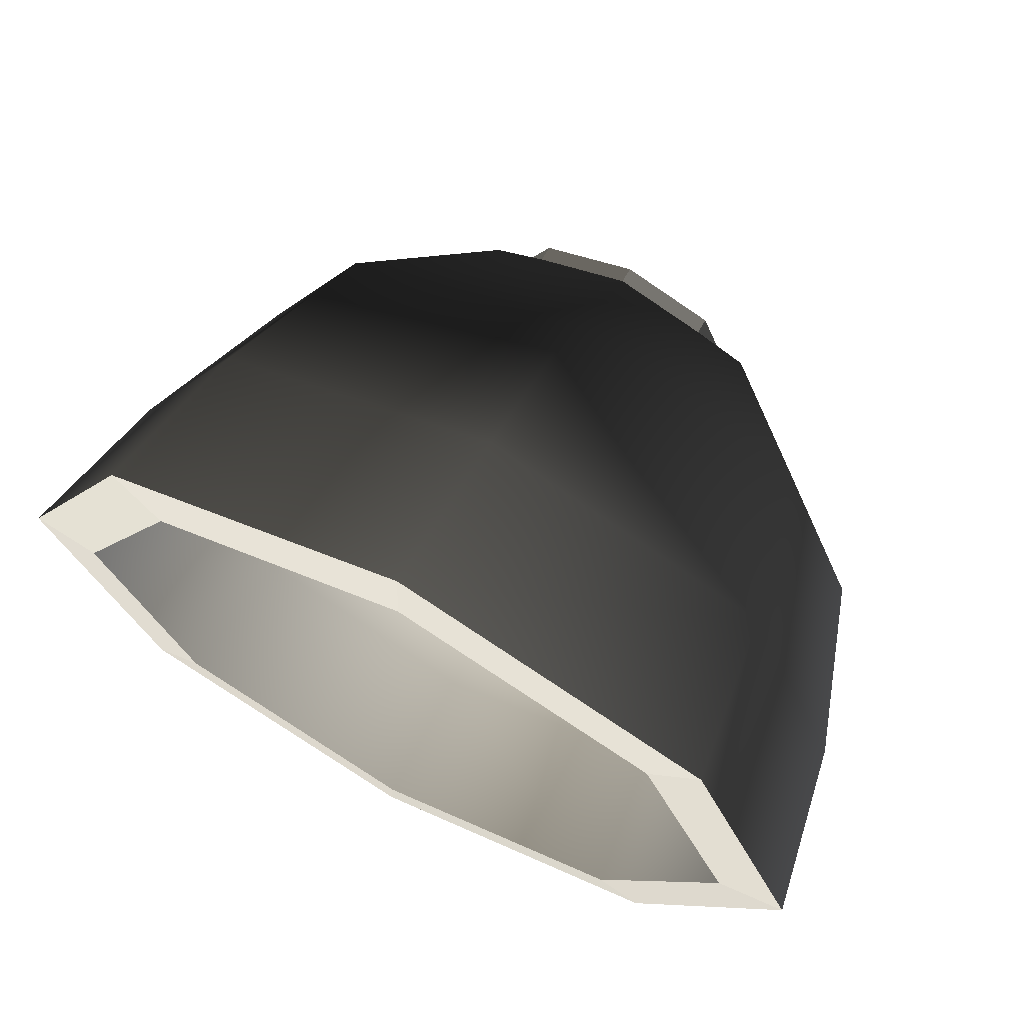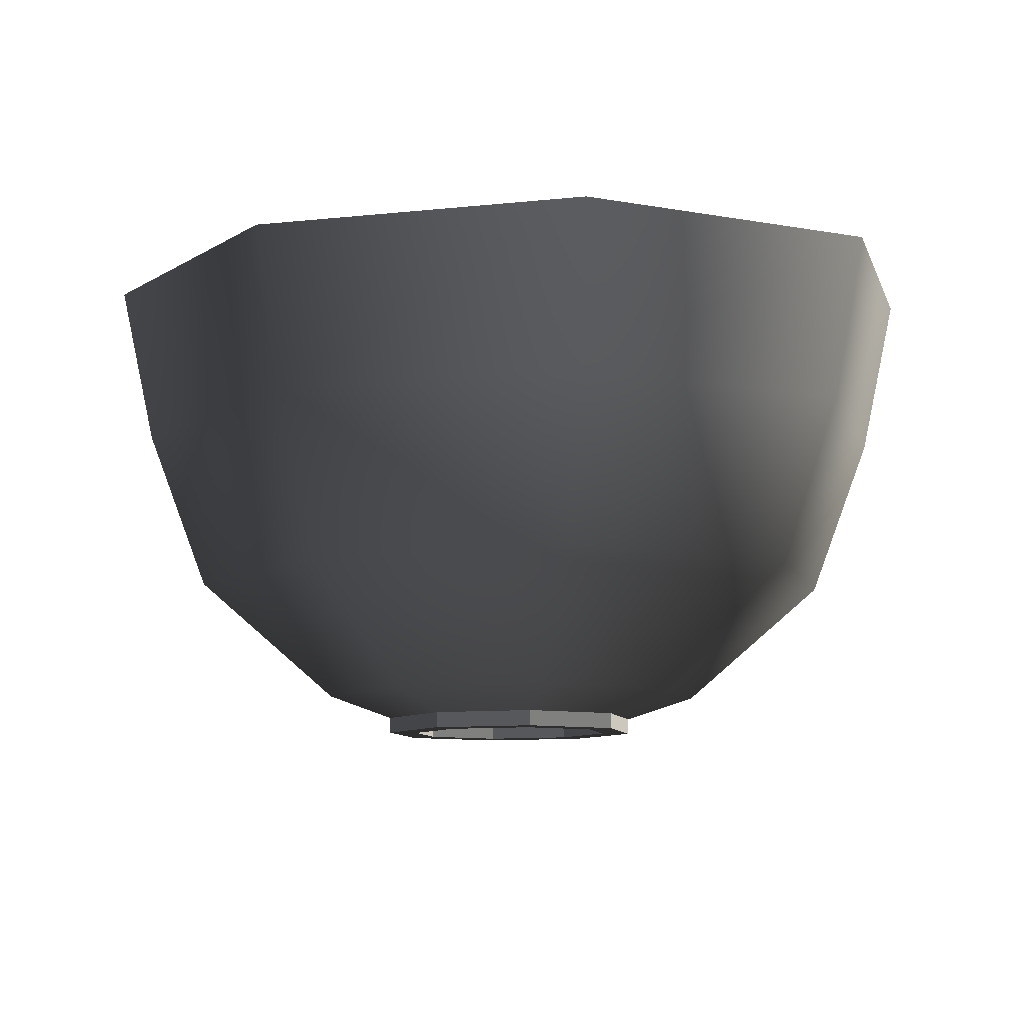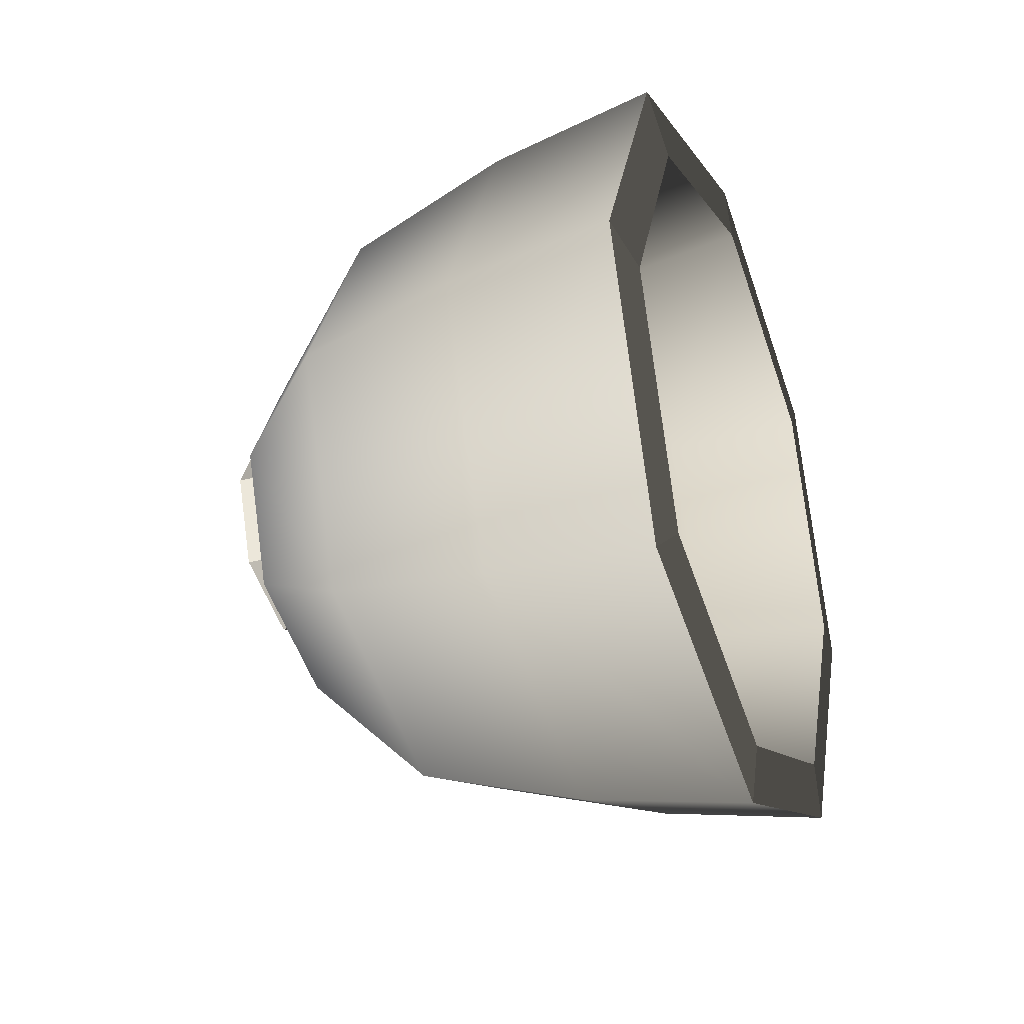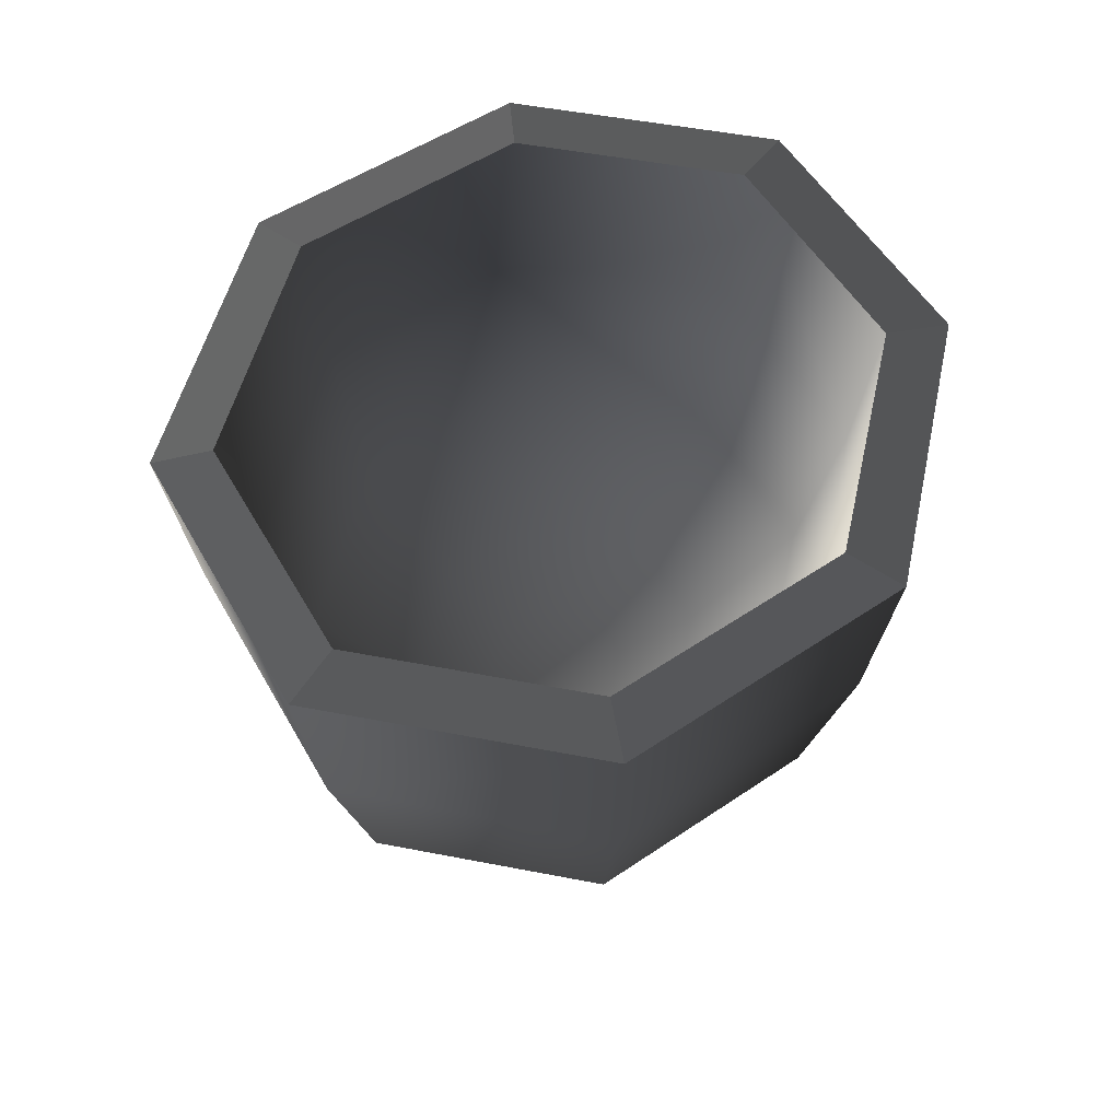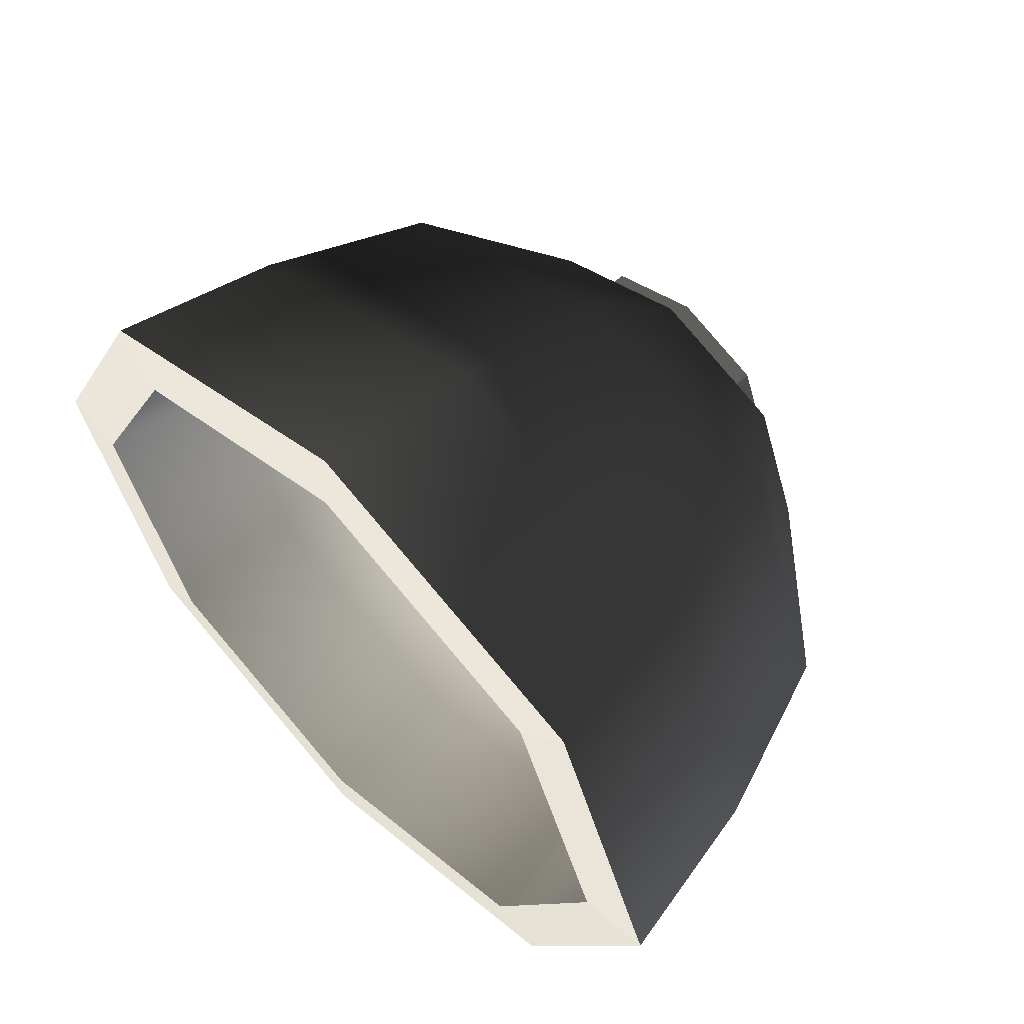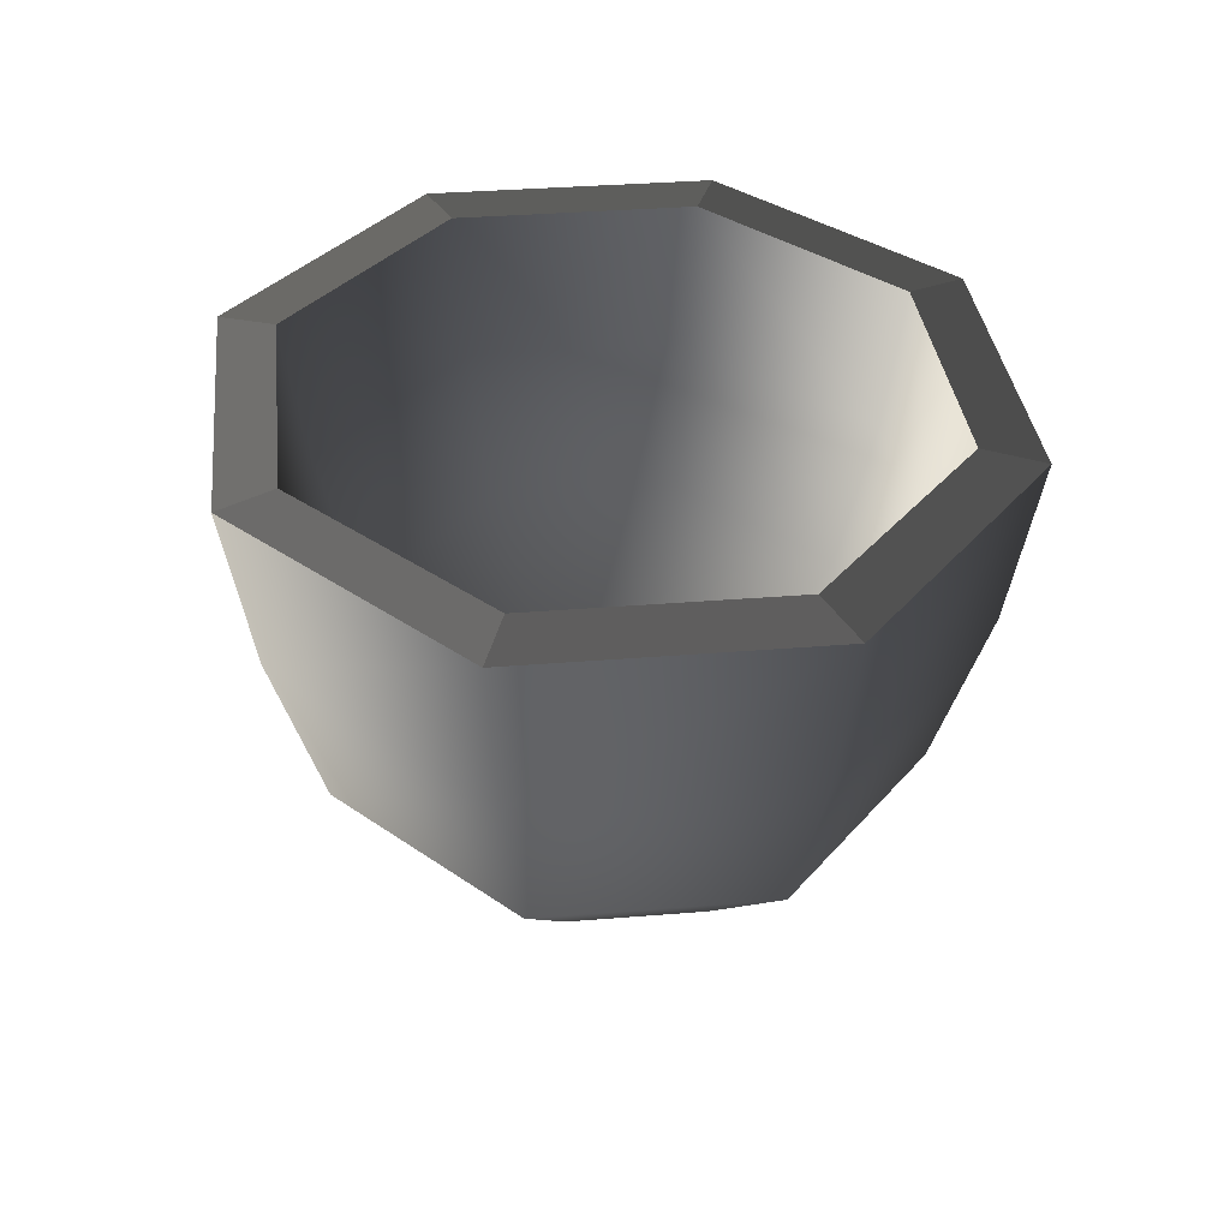
<metadata>
{"format":"obj","ext":"obj","renderer":"f3d","projection":"perspective","resolution":1024,"background":"white","views":[{"elev":67.7,"azim":29.4,"up":"+Y"},{"elev":-9.9,"azim":-142.1,"up":"+Z"},{"elev":-33.5,"azim":-70.6,"up":"+Y"},{"elev":49.1,"azim":124.8,"up":"+Z"},{"elev":58.9,"azim":47.1,"up":"+Y"},{"elev":34.3,"azim":106.2,"up":"+Z"}]}
</metadata>
<code>
v -0.03674 -0.03553 0.005922
v -0.001453 -0.05535 0.03091
v -0.04373 -0.04179 0.03091
v -0.000935 -0.04702 0.005922
v -0.001751 -0.06014 0.0559
v -0.05926 -0.004276 0.03091
v -0.02068 -0.02115 -0.01282
v 0.04281 -0.03703 0.03091
v -0.04775 -0.04538 0.0559
v 0.04641 -0.0402 0.0559
v -0.0499 -0.003761 0.005922
v -0.06465 -0.004573 0.0559
v 0.000256 -0.02787 -0.01282
v -0.02837 -0.002574 -0.01282
v 0.03655 -0.0315 0.005922
v -0.03269 0.02968 0.005922
v -0.03895 0.03521 0.03091
v -0.00863 -0.01036 -0.01906
v 0.02217 -0.0188 -0.01282
v -0.01222 -0.001689 -0.01906
v 0.06313 0.002455 0.03091
v 0.06851 0.002752 0.0559
v -0.04254 0.03838 0.0559
v 0.001149 -0.0135 -0.01906
v 0.01139 -0.009264 -0.01906
v -0.01831 0.01698 -0.01282
v 0.03223 0.000753 -0.01282
v 0.05376 0.00194 0.005922
v 0.0048 0.0452 0.005922
v 0.005319 0.05353 0.03091
v -0.007522 0.007443 -0.01906
v 0.01609 -0.000132 -0.01906
v 0.0476 0.03997 0.03091
v 0.05162 0.04356 0.0559
v 0.003609 0.02604 -0.01282
v 0.005617 0.05832 0.0559
v 0.002716 0.01168 -0.01906
v 0.01249 0.008541 -0.01906
v 0.04061 0.03371 0.005922
v 0.02454 0.01933 -0.01282
v -0.04487 -0.04208 -0.004552
v -0.00286 -0.06568 0.02519
v -0.05319 -0.04953 0.02519
v -0.002243 -0.05576 -0.004552
v -0.003215 -0.07138 0.05494
v -0.07168 -0.00487 0.02519
v -0.02575 -0.02496 -0.02686
v 0.04983 -0.04386 0.02519
v -0.05797 -0.05381 0.05494
v 0.05412 -0.04765 0.05494
v -0.06053 -0.004261 -0.004552
v -0.07809 -0.005224 0.05494
v -0.000825 -0.03296 -0.02686
v -0.0349 -0.00285 -0.02686
v 0.04239 -0.03728 -0.004552
v -0.04775 -0.04538 0.0559
v -0.04004 0.03555 -0.004552
v -0.04749 0.04213 0.02519
v -0.01789 -0.01405 -0.03133
v -0.02389 0.000446 -0.03133
v 0.07402 0.003137 0.02519
v 0.08043 0.003491 0.05494
v -0.06465 -0.004573 0.0559
v -0.05177 0.04591 0.05494
v -0.001558 -0.01929 -0.03133
v 0.02527 -0.02216 -0.02686
v -0.02293 0.02042 -0.02686
v 0.06287 0.002523 -0.004552
v 0.004585 0.05403 -0.004552
v 0.005202 0.06395 0.02519
v -0.01789 -0.01405 -0.03421
v 0.01554 -0.01221 -0.03133
v 0.03724 0.001117 -0.02686
v -0.01604 0.0157 -0.03133
v 0.05554 0.0478 0.02519
v 0.06032 0.05208 0.05494
v 0.003167 0.03122 -0.02686
v 0.005557 0.06965 0.05494
v -0.001558 -0.01929 -0.03421
v -0.02389 0.000446 -0.03421
v 0.02339 0.003044 -0.03133
v 0.001058 0.02278 -0.03133
v -0.01604 0.0157 -0.03421
v 0.04722 0.04035 -0.004552
v 0.005617 0.05832 0.0559
v 0.02809 0.02323 -0.02686
v -0.01434 -0.0102 -0.03421
v 0.01554 -0.01221 -0.03421
v -0.01866 0.000227 -0.03421
v 0.001058 0.02278 -0.03421
v 0.01739 0.01753 -0.03133
v -0.001766 -0.01423 -0.03421
v 0.01211 -0.008488 -0.03421
v 0.02339 0.003044 -0.03421
v 0.01739 0.01753 -0.03421
v 0.001265 0.01772 -0.03421
v -0.01434 -0.0102 -0.03078
v 0.01816 0.003262 -0.03421
v -0.01261 0.01197 -0.03421
v 0.01384 0.01368 -0.03421
v -0.001766 -0.01423 -0.03078
v -0.01866 0.000227 -0.03078
v 0.01211 -0.008488 -0.03078
v -0.01261 0.01197 -0.03078
v 0.01384 0.01368 -0.03078
v 0.001265 0.01772 -0.03078
v 0.01816 0.003262 -0.03078
g mesh1_mesh1-geometry
f 1 2 3
f 2 1 4
f 3 2 1
f 4 1 2
f 5 3 2
f 2 3 5
f 6 1 3
f 3 1 6
f 7 4 1
f 1 4 7
f 4 8 2
f 2 8 4
f 3 5 9
f 9 5 3
f 2 10 5
f 5 10 2
f 1 6 11
f 11 6 1
f 3 12 6
f 6 12 3
f 4 7 13
f 13 7 4
f 1 14 7
f 7 14 1
f 8 4 15
f 15 4 8
f 10 2 8
f 8 2 10
f 12 3 9
f 9 3 12
f 6 16 11
f 11 16 6
f 14 1 11
f 11 1 14
f 12 17 6
f 6 17 12
f 18 13 7
f 7 13 18
f 19 4 13
f 13 4 19
f 20 7 14
f 14 7 20
f 4 19 15
f 15 19 4
f 15 21 8
f 8 21 15
f 8 22 10
f 10 22 8
f 16 6 17
f 17 6 16
f 16 14 11
f 11 14 16
f 17 12 23
f 23 12 17
f 13 18 24
f 24 18 13
f 7 20 18
f 18 20 7
f 13 25 19
f 19 25 13
f 26 20 14
f 14 20 26
f 27 15 19
f 19 15 27
f 21 15 28
f 28 15 21
f 22 8 21
f 21 8 22
f 17 29 16
f 16 29 17
f 14 16 26
f 26 16 14
f 23 30 17
f 17 30 23
f 31 24 18
f 18 24 31
f 25 13 24
f 24 13 25
f 31 18 20
f 20 18 31
f 32 19 25
f 25 19 32
f 20 26 31
f 31 26 20
f 15 27 28
f 28 27 15
f 19 32 27
f 27 32 19
f 28 33 21
f 21 33 28
f 21 34 22
f 22 34 21
f 29 17 30
f 30 17 29
f 35 16 29
f 29 16 35
f 16 35 26
f 26 35 16
f 30 23 36
f 36 23 30
f 37 24 31
f 31 24 37
f 37 25 24
f 24 25 37
f 25 38 32
f 32 38 25
f 26 37 31
f 31 37 26
f 27 39 28
f 28 39 27
f 32 40 27
f 27 40 32
f 33 28 39
f 39 28 33
f 34 21 33
f 33 21 34
f 30 39 29
f 29 39 30
f 29 40 35
f 35 40 29
f 37 26 35
f 35 26 37
f 36 33 30
f 30 33 36
f 38 25 37
f 37 25 38
f 40 32 38
f 38 32 40
f 39 27 40
f 40 27 39
f 39 30 33
f 33 30 39
f 33 36 34
f 34 36 33
f 40 29 39
f 39 29 40
f 38 35 40
f 40 35 38
f 35 38 37
f 37 38 35
g mesh2_mesh2-geometry
f 41 42 43
f 42 41 44
f 43 42 41
f 44 41 42
f 45 43 42
f 42 43 45
f 46 41 43
f 43 41 46
f 47 44 41
f 41 44 47
f 44 48 42
f 42 48 44
f 43 45 49
f 49 45 43
f 42 50 45
f 45 50 42
f 41 46 51
f 51 46 41
f 43 52 46
f 46 52 43
f 44 47 53
f 53 47 44
f 41 54 47
f 47 54 41
f 48 44 55
f 55 44 48
f 50 42 48
f 48 42 50
f 45 56 49
f 49 56 45
f 52 43 49
f 49 43 52
f 10 45 50
f 50 45 10
f 46 57 51
f 51 57 46
f 54 41 51
f 51 41 54
f 52 58 46
f 46 58 52
f 59 53 47
f 47 53 59
f 53 55 44
f 44 55 53
f 60 47 54
f 54 47 60
f 55 61 48
f 48 61 55
f 48 62 50
f 50 62 48
f 56 45 5
f 5 45 56
f 63 49 56
f 56 49 63
f 49 63 52
f 52 63 49
f 45 10 5
f 5 10 45
f 50 22 10
f 10 22 50
f 57 46 58
f 58 46 57
f 57 54 51
f 51 54 57
f 58 52 64
f 64 52 58
f 53 59 65
f 65 59 53
f 47 60 59
f 59 60 47
f 55 53 66
f 66 53 55
f 67 60 54
f 54 60 67
f 61 55 68
f 68 55 61
f 62 48 61
f 61 48 62
f 22 50 62
f 62 50 22
f 63 64 52
f 52 64 63
f 58 69 57
f 57 69 58
f 54 57 67
f 67 57 54
f 64 70 58
f 58 70 64
f 71 65 59
f 59 65 71
f 72 53 65
f 65 53 72
f 60 71 59
f 59 71 60
f 53 72 66
f 66 72 53
f 73 55 66
f 66 55 73
f 60 67 74
f 74 67 60
f 55 73 68
f 68 73 55
f 68 75 61
f 61 75 68
f 61 76 62
f 62 76 61
f 76 22 62
f 62 22 76
f 64 63 23
f 23 63 64
f 69 58 70
f 70 58 69
f 77 57 69
f 69 57 77
f 57 77 67
f 67 77 57
f 70 64 78
f 78 64 70
f 65 71 79
f 79 71 65
f 79 72 65
f 65 72 79
f 71 60 80
f 80 60 71
f 81 66 72
f 72 66 81
f 66 81 73
f 73 81 66
f 67 82 74
f 74 82 67
f 83 60 74
f 74 60 83
f 73 84 68
f 68 84 73
f 75 68 84
f 84 68 75
f 76 61 75
f 75 61 76
f 22 76 34
f 34 76 22
f 85 64 23
f 23 64 85
f 70 84 69
f 69 84 70
f 69 86 77
f 77 86 69
f 82 67 77
f 77 67 82
f 64 85 78
f 78 85 64
f 78 75 70
f 70 75 78
f 87 79 71
f 71 79 87
f 72 79 88
f 88 79 72
f 60 83 80
f 80 83 60
f 80 89 71
f 71 89 80
f 88 81 72
f 72 81 88
f 81 86 73
f 73 86 81
f 90 74 82
f 82 74 90
f 74 90 83
f 83 90 74
f 84 73 86
f 86 73 84
f 84 70 75
f 75 70 84
f 75 78 76
f 76 78 75
f 78 34 76
f 76 34 78
f 86 69 84
f 84 69 86
f 91 77 86
f 86 77 91
f 77 91 82
f 82 91 77
f 34 78 85
f 85 78 34
f 92 79 87
f 87 79 92
f 87 71 89
f 89 71 87
f 93 88 79
f 79 88 93
f 83 89 80
f 80 89 83
f 81 88 94
f 94 88 81
f 86 81 91
f 91 81 86
f 82 95 90
f 90 95 82
f 90 96 83
f 83 96 90
f 95 82 91
f 91 82 95
f 93 79 92
f 92 79 93
f 97 92 87
f 87 92 97
f 89 97 87
f 87 97 89
f 98 88 93
f 93 88 98
f 83 99 89
f 89 99 83
f 98 94 88
f 88 94 98
f 95 81 94
f 94 81 95
f 81 95 91
f 91 95 81
f 95 100 90
f 90 100 95
f 90 100 96
f 96 100 90
f 83 96 99
f 99 96 83
f 101 93 92
f 92 93 101
f 92 97 101
f 101 97 92
f 97 89 102
f 102 89 97
f 103 98 93
f 93 98 103
f 104 89 99
f 99 89 104
f 94 98 95
f 95 98 94
f 100 95 98
f 98 95 100
f 105 96 100
f 100 96 105
f 106 99 96
f 96 99 106
f 93 101 103
f 103 101 93
f 104 101 97
f 97 101 104
f 89 104 102
f 102 104 89
f 104 97 102
f 102 97 104
f 98 103 107
f 107 103 98
f 99 106 104
f 104 106 99
f 98 105 100
f 100 105 98
f 96 105 106
f 106 105 96
f 106 103 101
f 101 103 106
f 106 101 104
f 104 101 106
f 103 105 107
f 107 105 103
f 105 98 107
f 107 98 105
f 105 103 106
f 106 103 105

</code>
